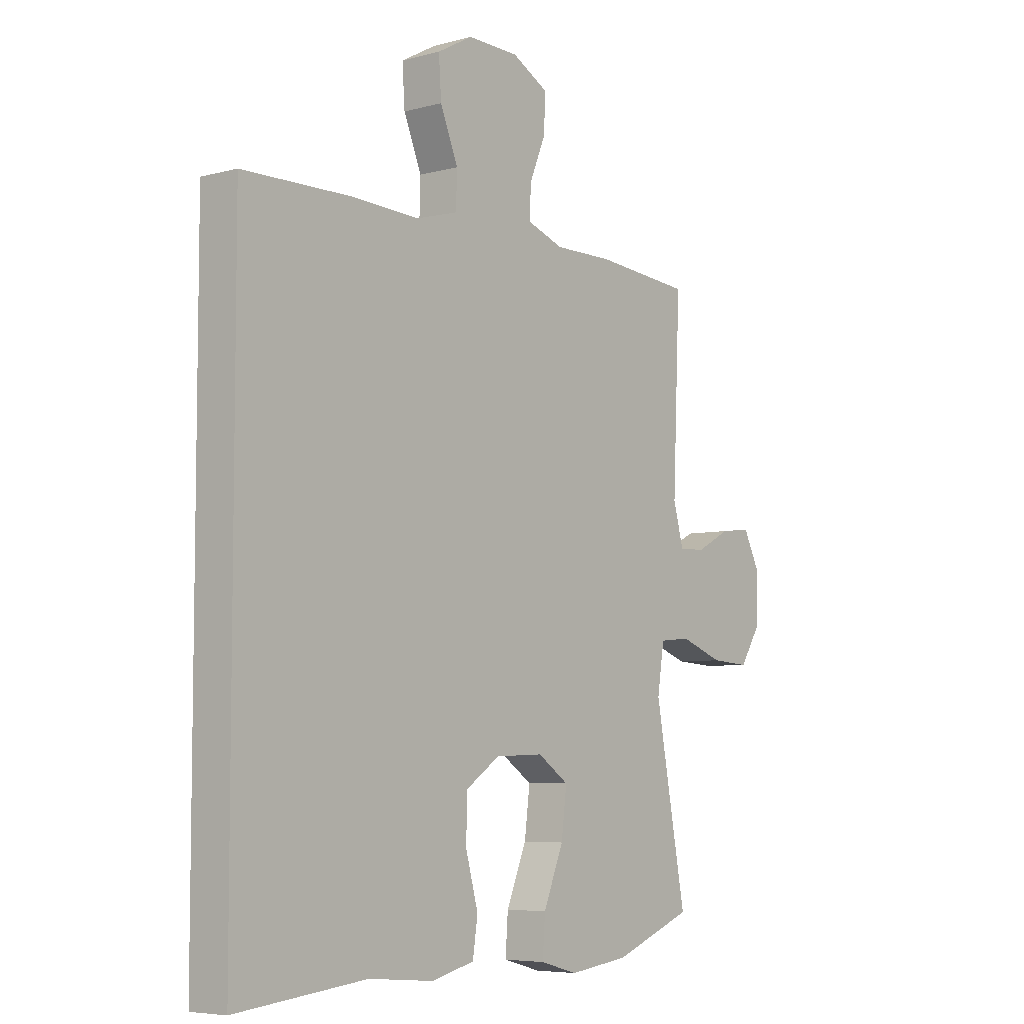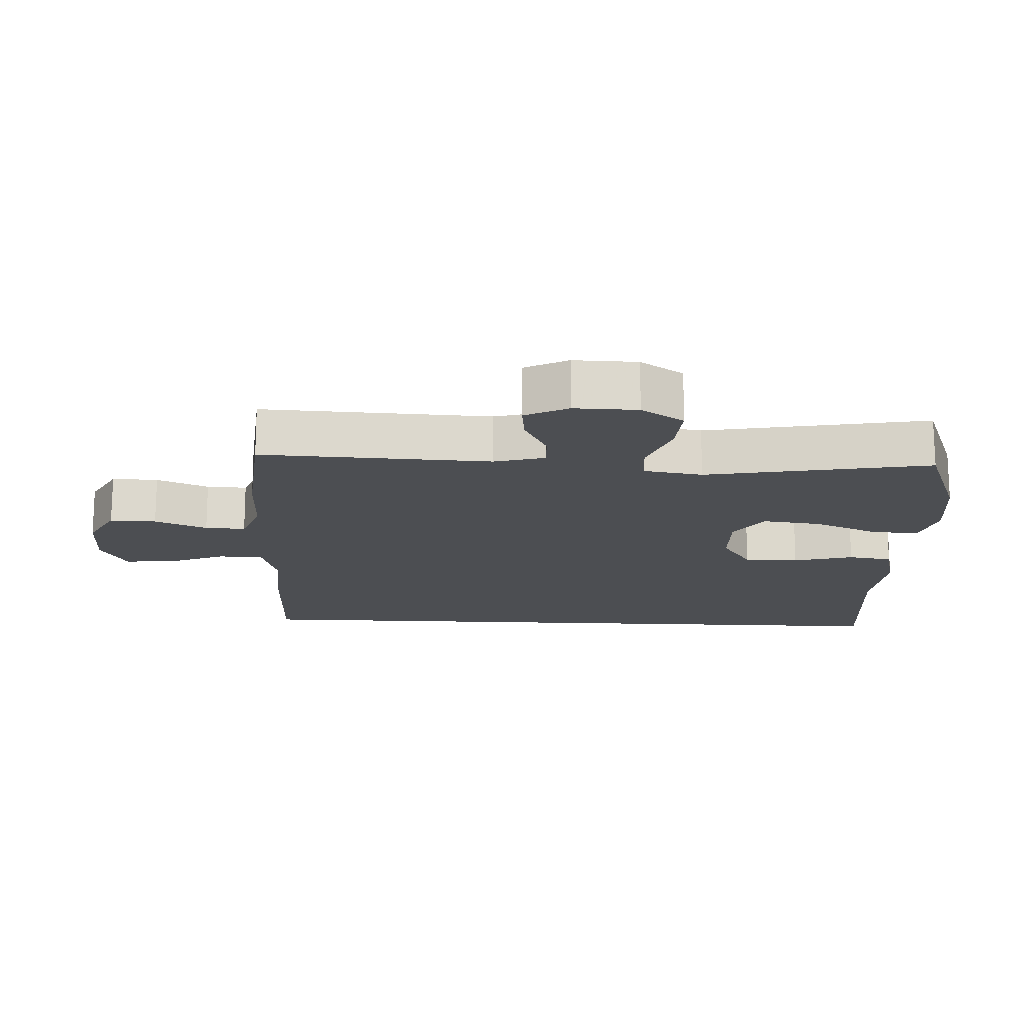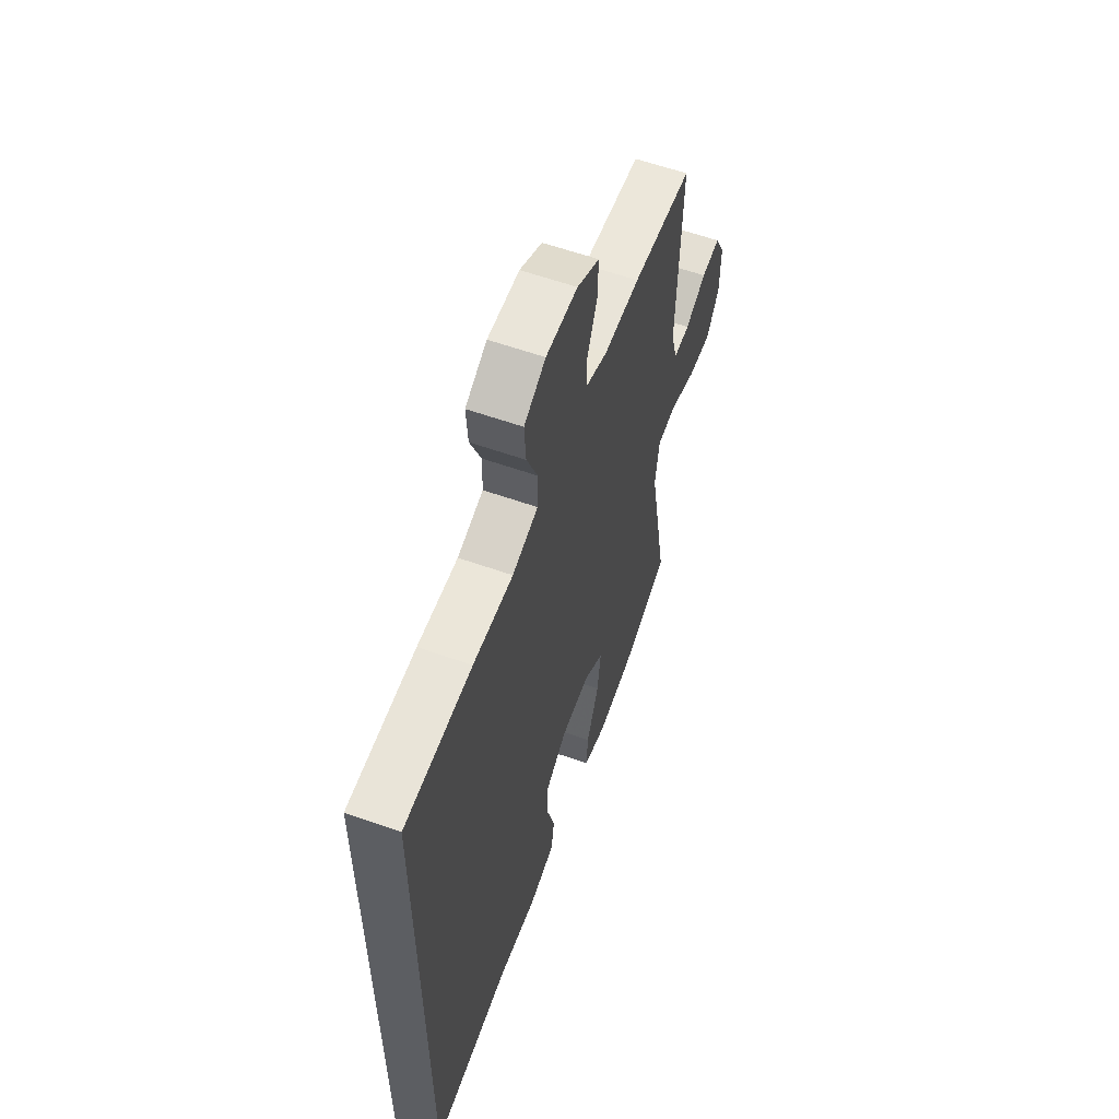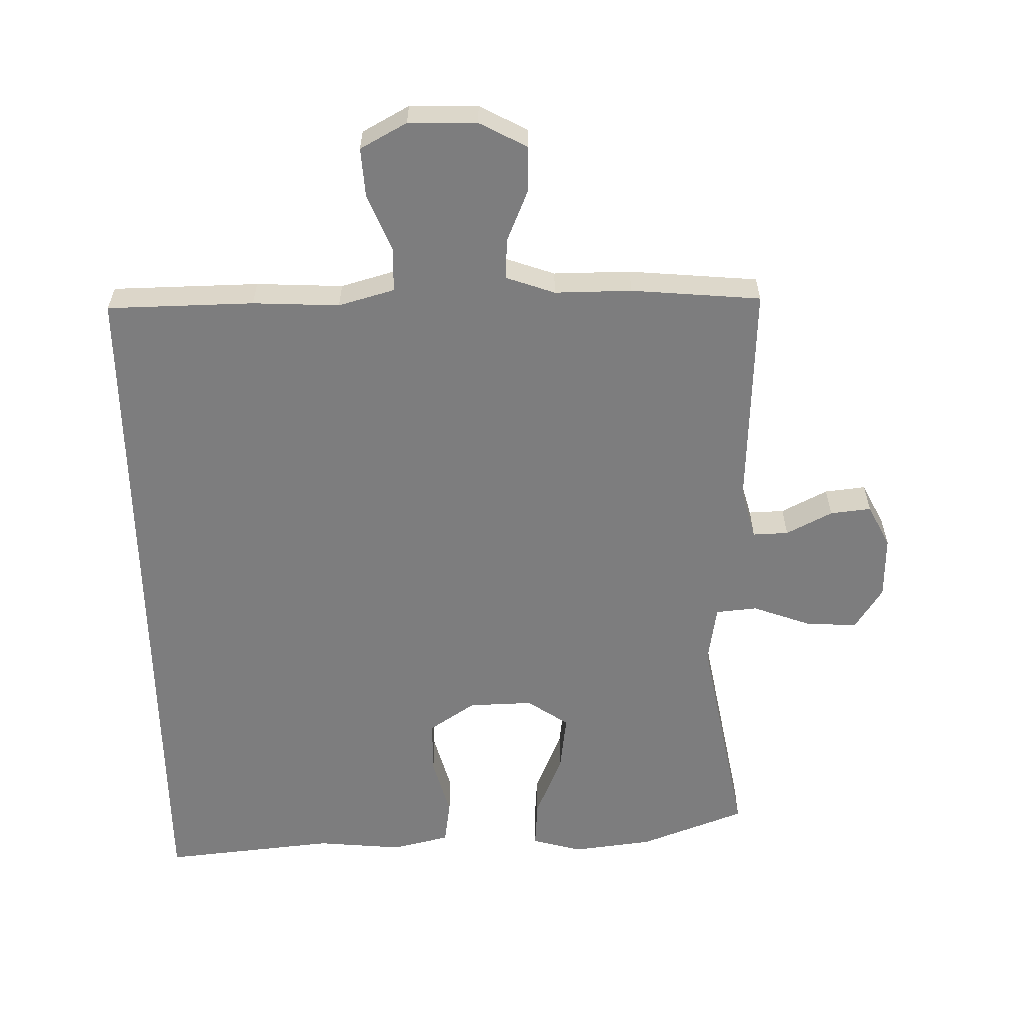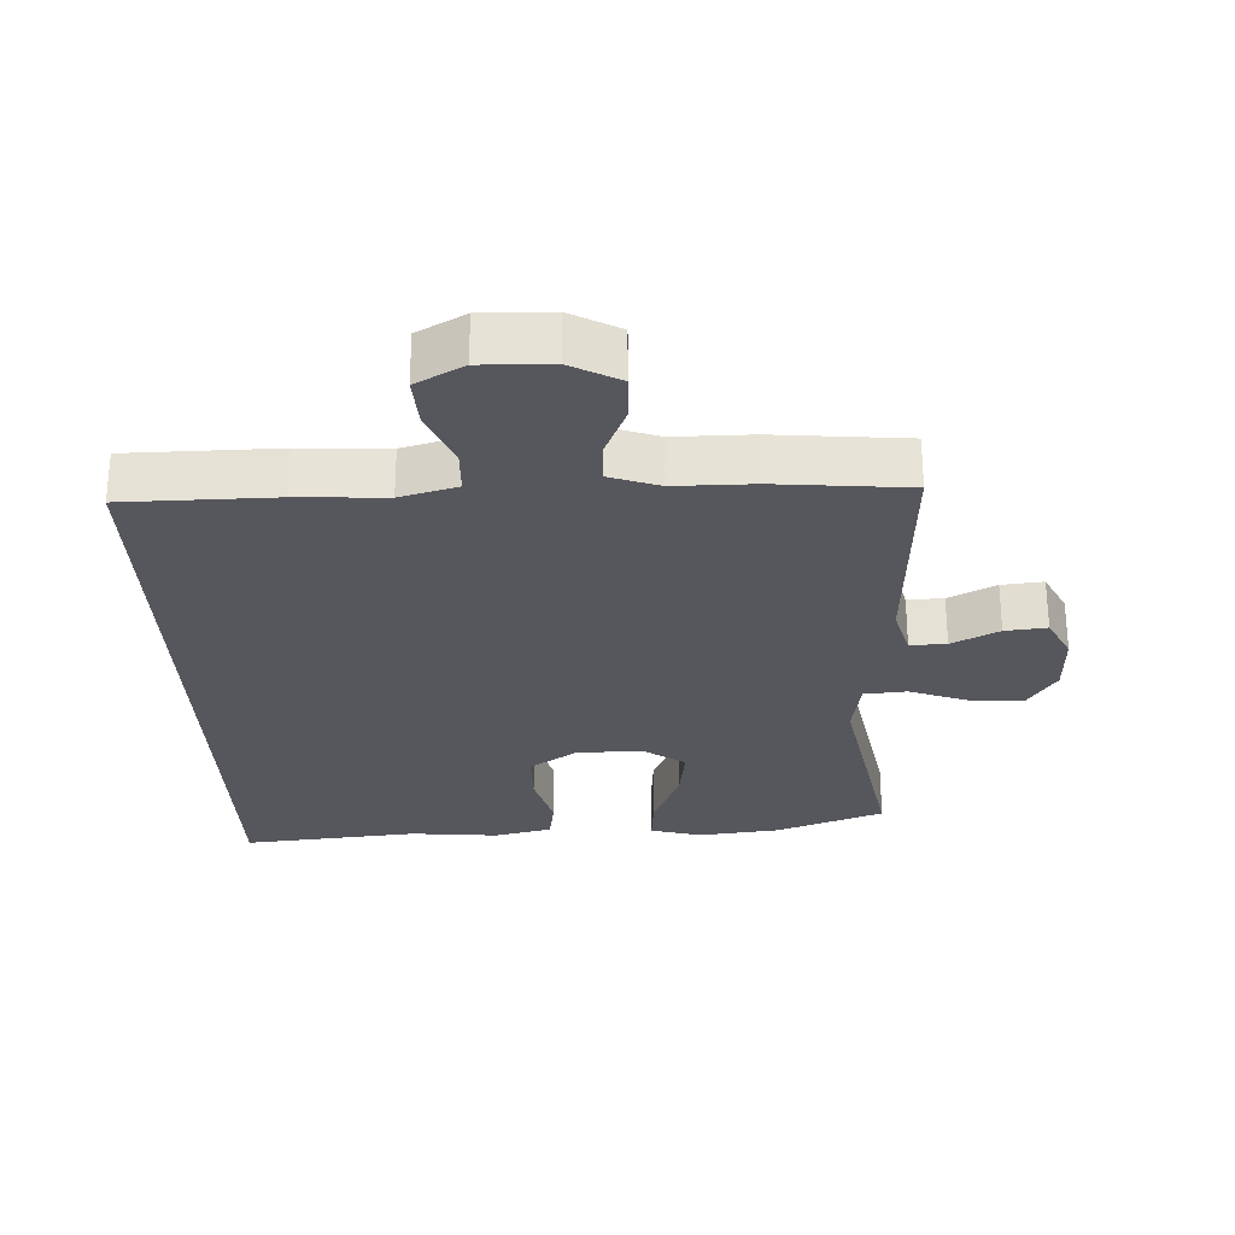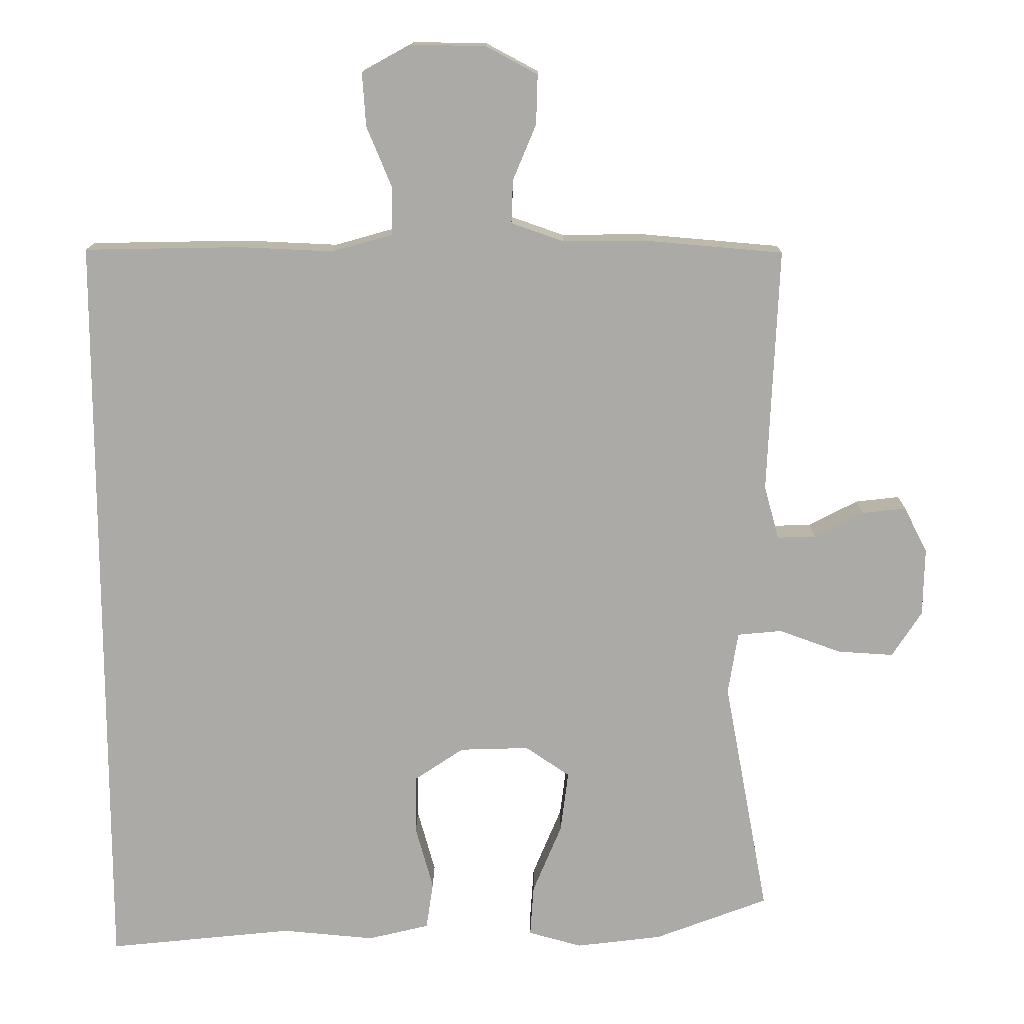
<metadata>
{"format":"obj","ext":"obj","renderer":"f3d","projection":"perspective","resolution":1024,"background":"white","views":[{"elev":-6.0,"azim":-51.2,"up":"+Z"},{"elev":-16.7,"azim":87.1,"up":"+Y"},{"elev":59.5,"azim":-70.0,"up":"+Z"},{"elev":-59.2,"azim":1.1,"up":"+Y"},{"elev":-27.5,"azim":2.2,"up":"+Y"},{"elev":14.2,"azim":0.5,"up":"+Z"}]}
</metadata>
<code>
v 0.5 0.07 -0.5
v 0.339 0.07 -0.561
v 0.217 0.07 -0.576
v 0.141 0.07 -0.555
v 0.146 0.07 -0.482
v 0.187 0.07 -0.383
v 0.198 0.07 -0.296
v 0.135 0.07 -0.253
v 0.037 0.07 -0.256
v -0.033 0.07 -0.303
v -0.034 0.07 -0.386
v -0.009 0.07 -0.477
v -0.019 0.07 -0.544
v -0.106 0.07 -0.565
v -0.237 0.07 -0.553
v -0.5 0.07 -0.58
v -0.5 0.07 0.503
v -0.277 0.07 0.507
v -0.145 0.07 0.501
v -0.06 0.07 0.525
v -0.058 0.07 0.592
v -0.094 0.07 0.679
v -0.099 0.07 0.754
v -0.028 0.07 0.793
v 0.076 0.07 0.791
v 0.149 0.07 0.752
v 0.147 0.07 0.682
v 0.114 0.07 0.603
v 0.112 0.07 0.542
v 0.186 0.07 0.516
v 0.303 0.07 0.517
v 0.5 0.07 0.5
v 0.485 0.07 0.153
v 0.506 0.07 0.077
v 0.56 0.07 0.079
v 0.63 0.07 0.115
v 0.692 0.07 0.122
v 0.725 0.07 0.057
v 0.723 0.07 -0.039
v 0.681 0.07 -0.104
v 0.602 0.07 -0.099
v 0.514 0.07 -0.067
v 0.451 0.07 -0.073
v 0.437 0.07 -0.162
v 0.5 0 -0.5
v 0.339 0 -0.561
v 0.217 0 -0.576
v 0.141 0 -0.555
v 0.146 0 -0.482
v 0.187 0 -0.383
v 0.198 0 -0.296
v 0.135 0 -0.253
v 0.037 0 -0.256
v -0.033 0 -0.303
v -0.034 0 -0.386
v -0.009 0 -0.477
v -0.019 0 -0.544
v -0.106 0 -0.565
v -0.237 0 -0.553
v -0.5 0 -0.58
v -0.5 0 0.503
v -0.277 0 0.507
v -0.145 0 0.501
v -0.06 0 0.525
v -0.058 0 0.592
v -0.094 0 0.679
v -0.099 0 0.754
v -0.028 0 0.793
v 0.076 0 0.791
v 0.149 0 0.752
v 0.147 0 0.682
v 0.114 0 0.603
v 0.112 0 0.542
v 0.186 0 0.516
v 0.303 0 0.517
v 0.5 0 0.5
v 0.485 0 0.153
v 0.506 0 0.077
v 0.56 0 0.079
v 0.63 0 0.115
v 0.692 0 0.122
v 0.725 0 0.057
v 0.723 0 -0.039
v 0.681 0 -0.104
v 0.602 0 -0.099
v 0.514 0 -0.067
v 0.451 0 -0.073
v 0.437 0 -0.162
f 39 40 41 42
f 39 42 43
f 38 39 43
f 35 36 37 38
f 34 35 38 43
f 33 34 43
f 30 31 32 33
f 29 30 33 43
f 25 26 27 28
f 25 28 29
f 24 25 29
f 21 22 23 24
f 20 21 24 29
f 19 20 29 43
f 15 16 17 18
f 11 12 13 14
f 10 11 14 15
f 3 4 5 6
f 3 6 7
f 44 1 2 3
f 44 3 7
f 43 44 7 8
f 19 43 8 9
f 10 15 18 19
f 9 10 19
f 86 85 84 83
f 87 86 83
f 87 83 82
f 82 81 80 79
f 87 82 79 78
f 87 78 77
f 77 76 75 74
f 87 77 74 73
f 72 71 70 69
f 73 72 69
f 73 69 68
f 68 67 66 65
f 73 68 65 64
f 87 73 64 63
f 62 61 60 59
f 58 57 56 55
f 59 58 55 54
f 50 49 48 47
f 51 50 47
f 47 46 45 88
f 51 47 88
f 52 51 88 87
f 53 52 87 63
f 63 62 59 54
f 63 54 53
f 1 45 46 2
f 2 46 47 3
f 3 47 48 4
f 4 48 49 5
f 5 49 50 6
f 6 50 51 7
f 7 51 52 8
f 8 52 53 9
f 9 53 54 10
f 10 54 55 11
f 11 55 56 12
f 12 56 57 13
f 13 57 58 14
f 14 58 59 15
f 15 59 60 16
f 16 60 61 17
f 17 61 62 18
f 18 62 63 19
f 19 63 64 20
f 20 64 65 21
f 21 65 66 22
f 22 66 67 23
f 23 67 68 24
f 24 68 69 25
f 25 69 70 26
f 26 70 71 27
f 27 71 72 28
f 28 72 73 29
f 29 73 74 30
f 30 74 75 31
f 31 75 76 32
f 32 76 77 33
f 33 77 78 34
f 34 78 79 35
f 35 79 80 36
f 36 80 81 37
f 37 81 82 38
f 38 82 83 39
f 39 83 84 40
f 40 84 85 41
f 41 85 86 42
f 42 86 87 43
f 43 87 88 44
f 44 88 45 1

</code>
